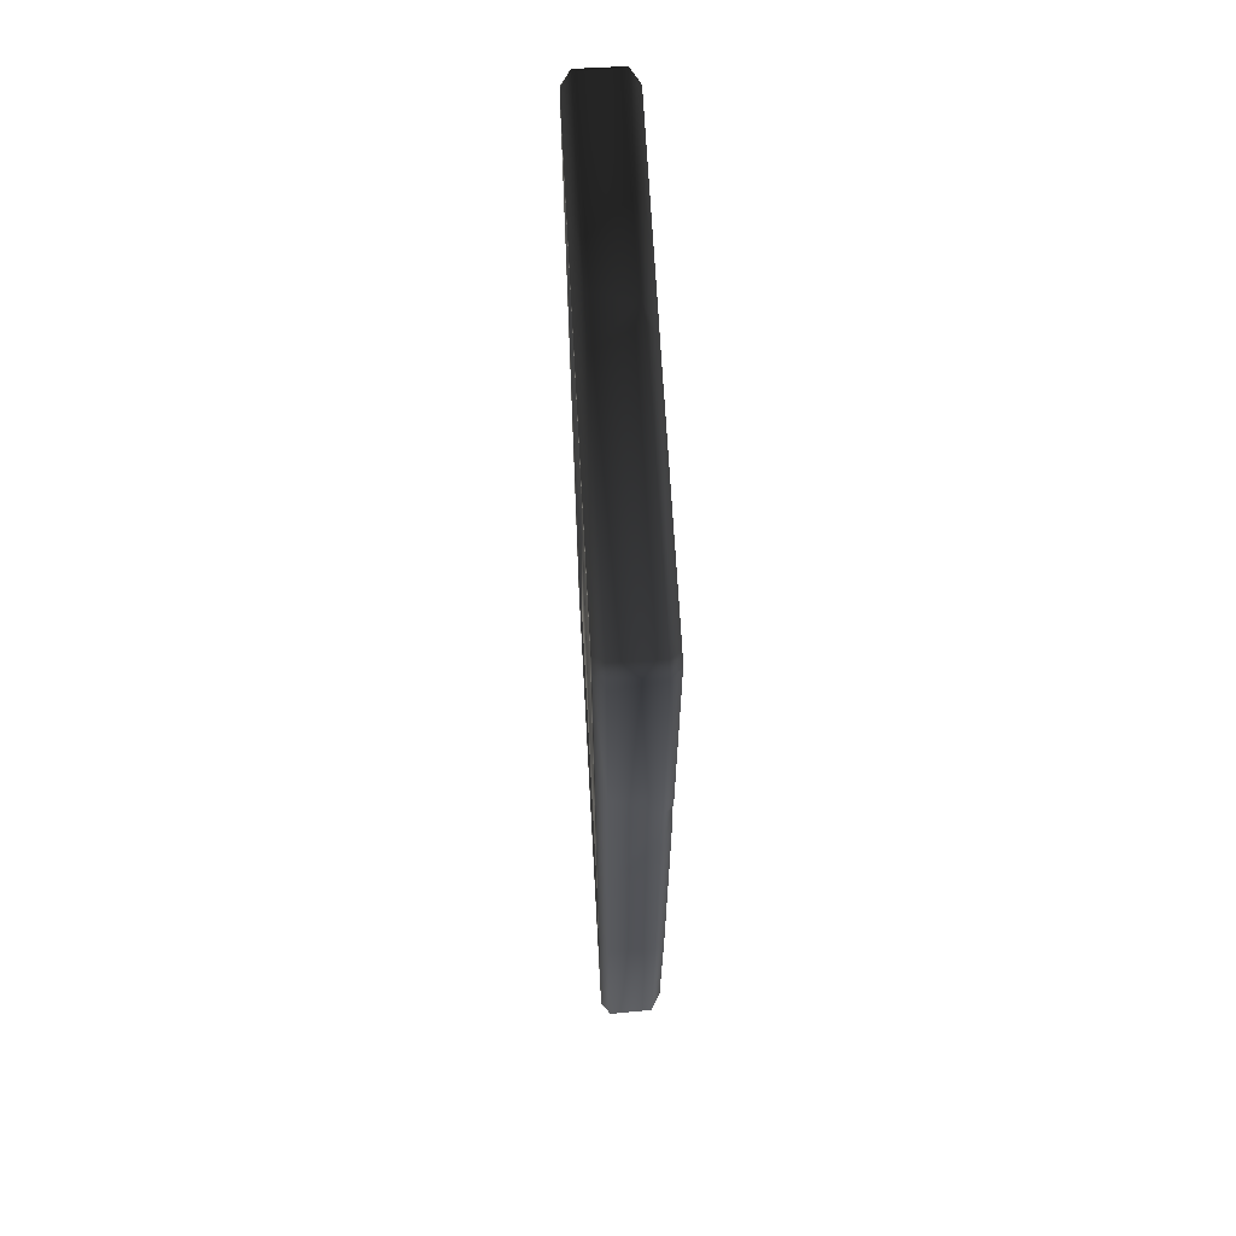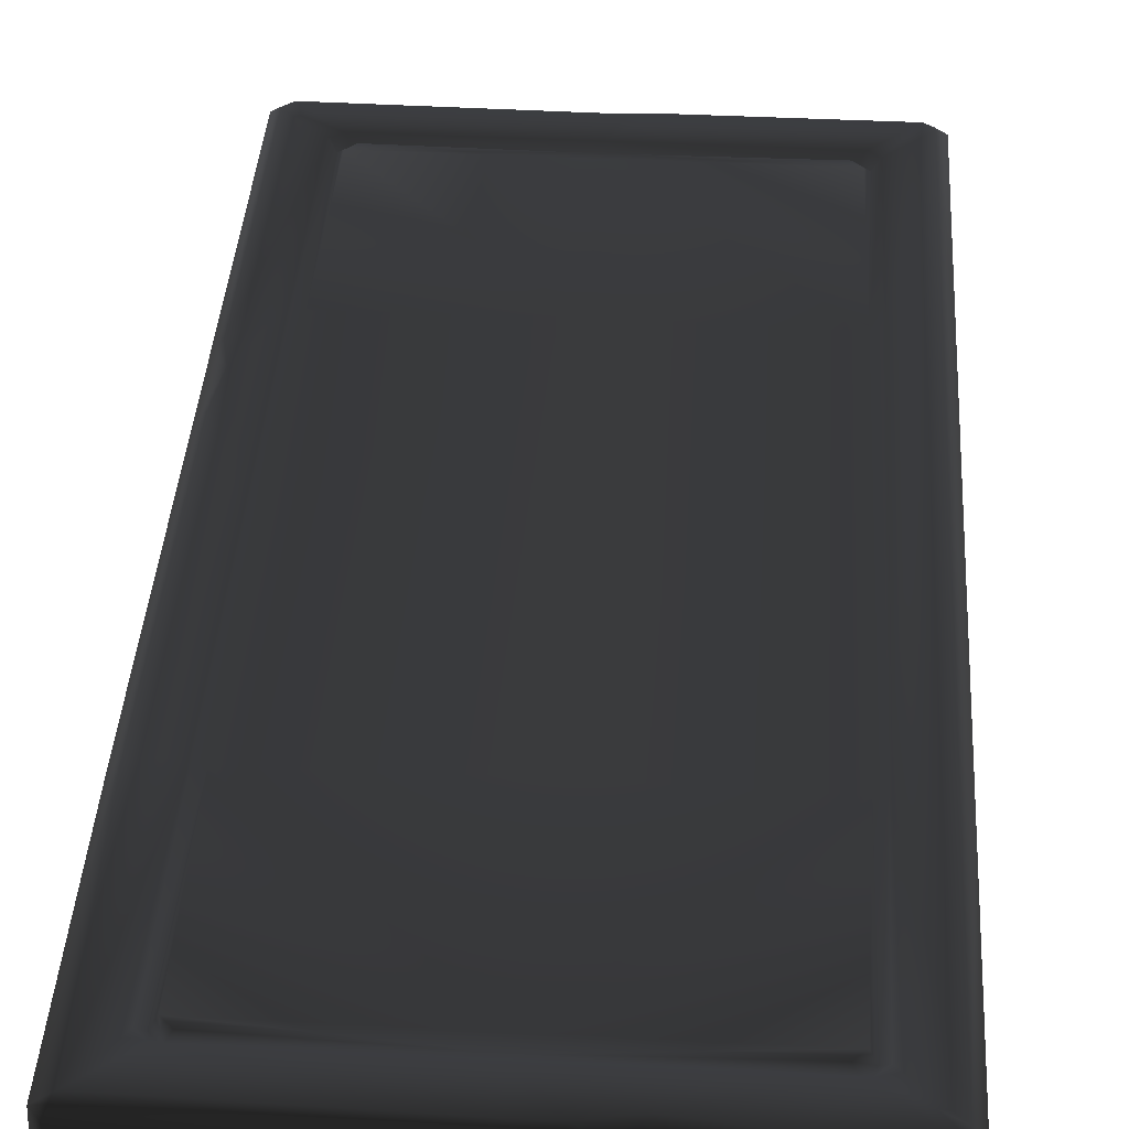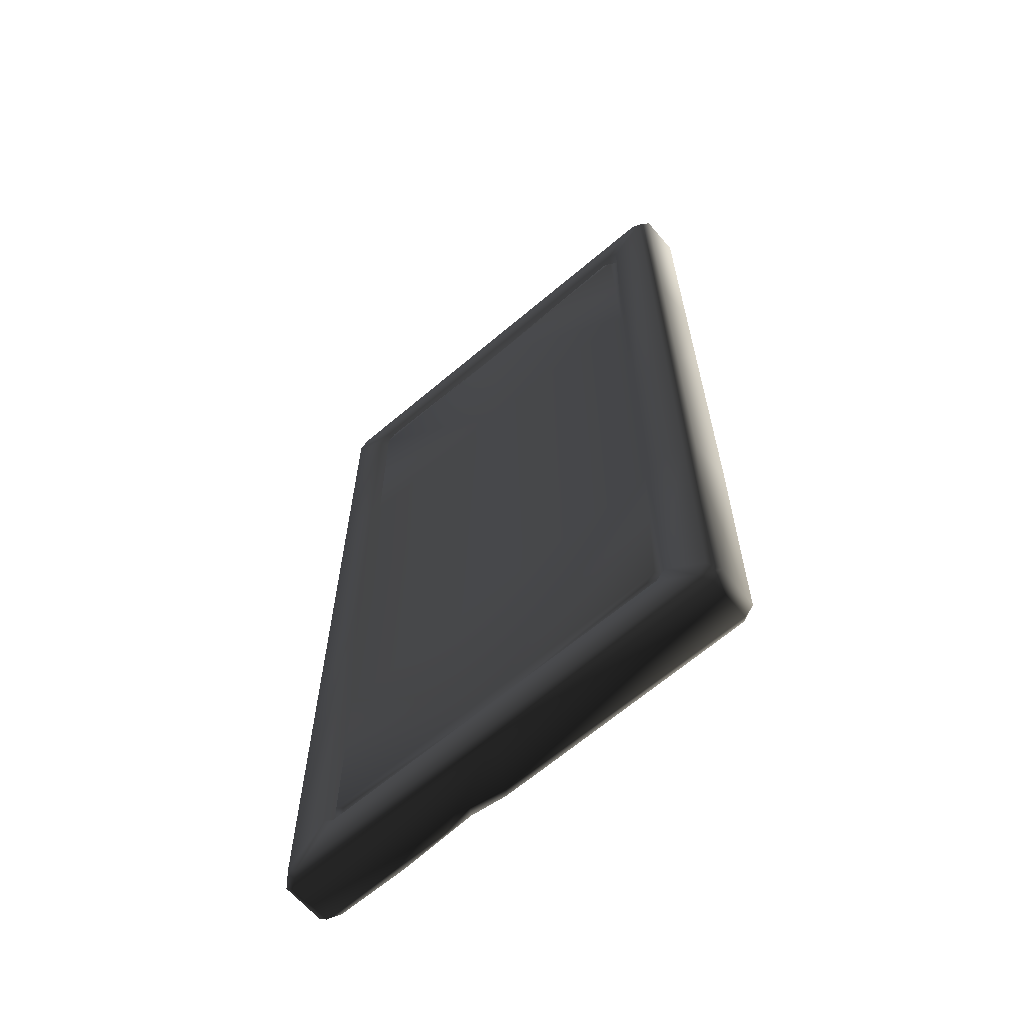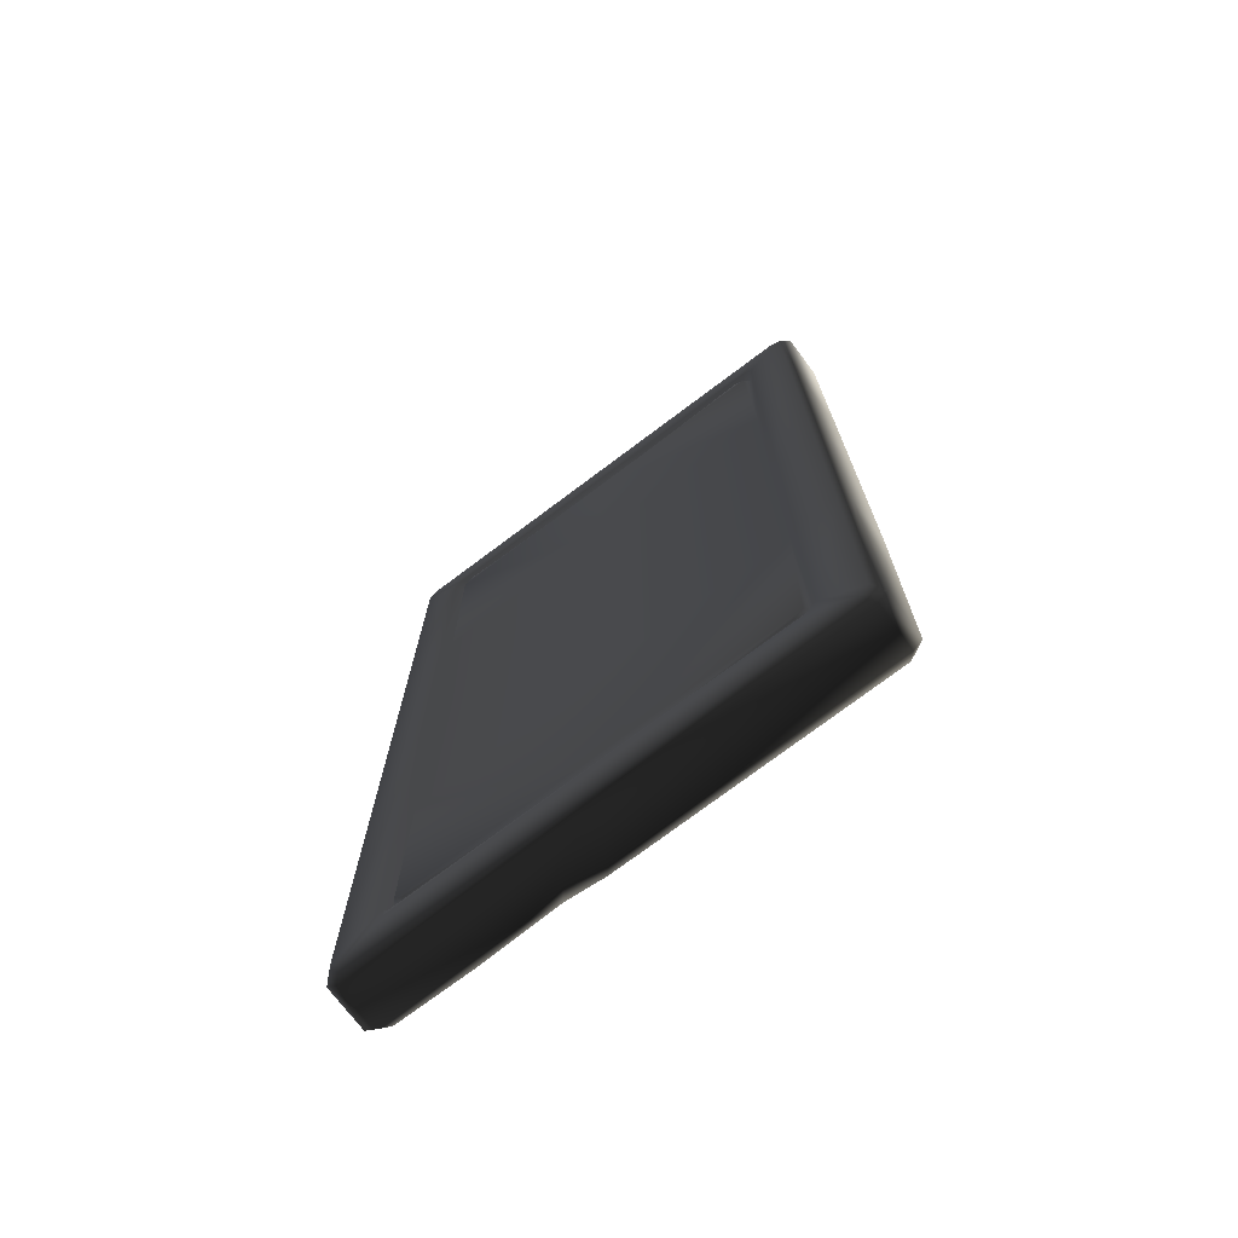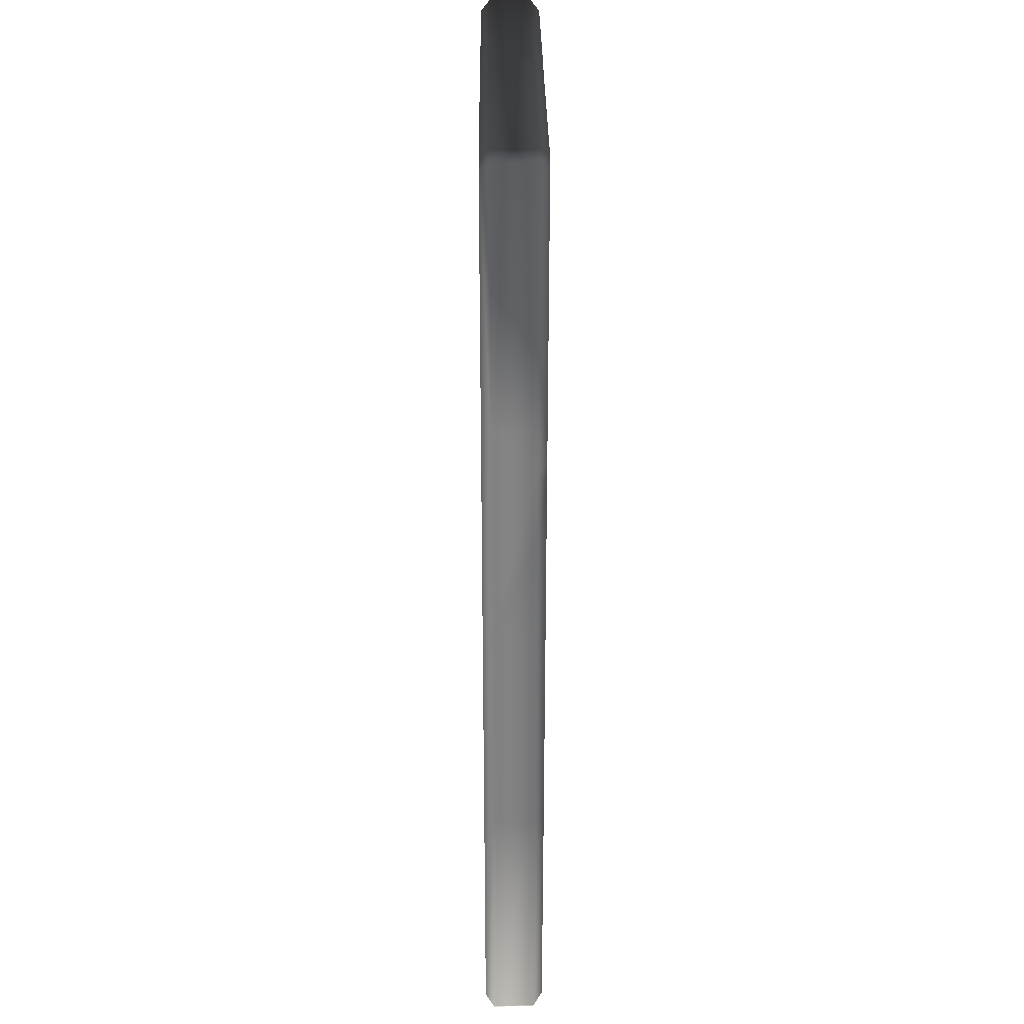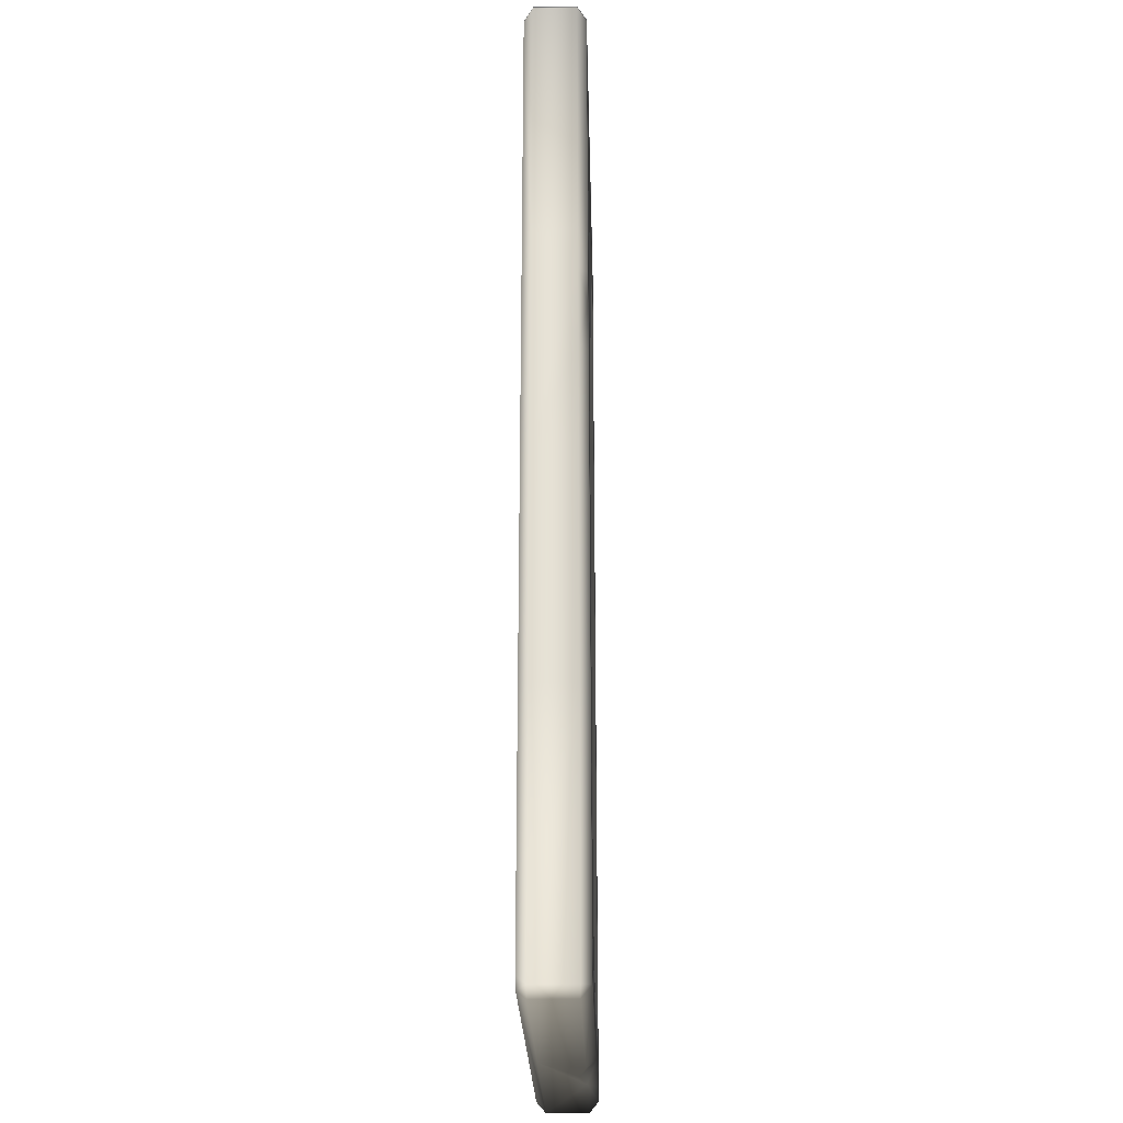
<metadata>
{"format":"obj","ext":"obj","renderer":"f3d","projection":"perspective","resolution":1024,"background":"white","views":[{"elev":67.4,"azim":-93.2,"up":"+Y"},{"elev":39.1,"azim":3.7,"up":"+Z"},{"elev":-64.7,"azim":-139.5,"up":"+Y"},{"elev":-73.3,"azim":-143.0,"up":"+Y"},{"elev":29.6,"azim":-90.5,"up":"+Y"},{"elev":-25.0,"azim":-88.5,"up":"+Y"}]}
</metadata>
<code>
v -0.9933 -1.988 0.0875
v -0.96 -2.029 -0.0875
v -1 -1.989 -0.0875
v -0.9573 -2.029 0.08562
v -0.9225 -1.992 -0.125
v -1 -1.989 -0.0875
v -0.96 -2.029 -0.0875
v -0.9625 -1.952 -0.125
v -1 -0.9482 -0.0875
v -0.8002 -1.79 -0.125
v -0.7602 -1.83 -0.125
v 1.907e-06 -1.83 -0.125
v 1.907e-06 -1.794 -0.1048
v -0.7377 -1.806 -0.09136
v 0.7377 -1.806 -0.09136
v -0.7765 -1.767 -0.09136
v 0.7152 -1.782 -0.1182
v 0.7529 -1.745 -0.1182
v 1.907e-06 -1.745 -0.1182
v 0.7647 -0.9482 -0.1048
v -0.7529 -1.745 -0.1182
v -0.7647 -0.9482 -0.1048
v -0.8002 -0.9482 -0.125
v -0.7152 -1.782 -0.1182
v 0.7765 -1.767 -0.09136
v 0.8002 -1.79 -0.125
v 0.8002 -0.02933 -0.125
v 0.9625 -1.952 -0.125
v 0.7602 -1.83 -0.125
v 0.7647 -0.02933 -0.1048
v 1.907e-06 -0.9482 -0.1182
v 1.907e-06 0.8895 -0.1182
v -0.7647 0.8895 -0.1048
v -0.7647 -0.02933 -0.1048
v -0.8002 1.731 -0.125
v -0.8002 -0.02933 -0.125
v -0.9625 1.893 -0.125
v -0.7765 1.708 -0.09136
v -0.7602 1.771 -0.125
v -0.7377 1.747 -0.09136
v -0.9225 1.933 -0.125
v 0.1888 1.933 -0.125
v -0.7529 1.686 -0.1182
v 1.907e-06 1.686 -0.1182
v 1.907e-06 1.735 -0.1048
v -0.7152 1.724 -0.1182
v 1.907e-06 1.771 -0.125
v 0.9225 1.933 -0.125
v 0.7602 1.771 -0.125
v 0.7377 1.747 -0.09136
v 0.8002 1.731 -0.125
v 0.7765 1.708 -0.09136
v 0.9625 1.893 -0.125
v 0.7529 1.686 -0.1182
v 0.7152 1.724 -0.1182
v 0.7647 0.8895 -0.1048
v 0.8002 0.8895 -0.125
v 0.9625 0.8895 -0.125
v 1 1.931 -0.0875
v 1 0.8895 -0.0875
v 1 -0.02933 -0.0875
v 0.9625 -0.02933 -0.125
v 1 -0.9482 -0.0875
v 0.9625 -0.9482 -0.125
v 1 -1.989 -0.0875
v 0.9225 -1.992 -0.125
v 0.96 -2.029 0.0875
v 1 -1.989 -0.0875
v 0.96 -2.029 -0.0875
v 1 -1.989 0.0875
v 0.3912 -2.029 0.0875
v 1.907e-06 -2.029 -0.0875
v 0.248 -2.029 0.06244
v 0.1019 -2.029 0.0875
v 1.907e-06 -2.029 0.0875
v -0.9573 -2.029 0.08562
v -0.96 -2.029 -0.0875
v 0.9625 -1.952 -0.125
v 0.96 -2.029 -0.0875
v 1 -1.989 -0.0875
v 0.9225 -1.992 -0.125
v -0.9225 -1.992 -0.125
v 1.907e-06 -2.029 -0.0875
v -0.96 -2.029 -0.0875
v -0.96 1.971 0.0875
v -1 1.931 -0.0875
v -0.96 1.971 -0.0875
v -1 1.931 0.0875
v -1 0.8895 -0.0875
v -1 0.8895 0.0875
v -1 0.7216 0.0875
v -1 -0.02933 -0.0875
v -1 0.385 0.0875
v -1 -0.02933 0.08751
v -1 -0.9482 -0.0875
v -1 -0.9482 0.0875
v -1 -1.989 -0.0875
v -0.9933 -1.988 0.0875
v -0.96 1.971 -0.0875
v -1 1.931 -0.0875
v -1 0.8895 -0.0875
v -0.9625 -0.02933 -0.125
v -1 -0.02933 -0.0875
v -0.9625 -0.9482 -0.125
v 1 1.931 0.0875
v 0.96 1.971 -0.0875
v 1 1.931 -0.0875
v 0.96 1.971 0.0875
v 0.1917 1.971 -0.0875
v 0.155 1.971 0.07837
v 1.907e-06 1.971 -0.0875
v 0.08603 1.971 0.0875
v -0.96 1.971 -0.0875
v -0.96 1.971 0.0875
v 0.9225 1.933 -0.125
v 1 1.931 -0.0875
v 0.96 1.971 -0.0875
v 0.1917 1.971 -0.0875
v 0.1888 1.933 -0.125
v 1.907e-06 1.971 -0.0875
v -0.9225 1.933 -0.125
v -0.96 1.971 -0.0875
v 0.9625 1.893 -0.125
v -0.9933 -1.988 0.0875
v -0.9289 -1.975 0.125
v -0.9573 -2.029 0.08562
v -0.9625 -0.9482 0.125
v -1 -0.9482 0.0875
v -0.8002 -0.9482 0.125
v -0.8002 -1.79 0.125
v -0.7647 -0.9482 0.1048
v -0.7765 -1.767 0.09136
v -0.7529 -1.745 0.1182
v -0.7377 -1.806 0.09136
v -0.7602 -1.83 0.125
v 1.907e-06 -1.992 0.125
v 1.907e-06 -2.029 0.0875
v 0.1019 -2.029 0.0875
v -0.9573 -2.029 0.08562
v 1.907e-06 -1.83 0.125
v -0.7647 -0.02933 0.1048
v 1.907e-06 0.8895 0.1182
v 1.907e-06 -0.9482 0.1182
v 0.7647 0.8895 0.1048
v 0.7647 -0.9482 0.1048
v 0.8002 -0.9482 0.125
v 0.7765 -1.767 0.09136
v 1.907e-06 -1.794 0.1048
v -0.7152 -1.782 0.1182
v 0.7602 -1.83 0.125
v 0.2974 -1.958 0.125
v 0.6132 -1.992 0.125
v 0.3912 -2.029 0.0875
v 0.248 -2.029 0.06244
v 0.7377 -1.806 0.09136
v 0.8002 -1.79 0.125
v 0.137 -1.992 0.125
v 0.7529 -1.745 0.1182
v 1.907e-06 -1.745 0.1182
v 0.7152 -1.782 0.1182
v 0.9625 -1.952 0.125
v 0.9225 -1.992 0.125
v 0.96 -2.029 0.0875
v 1 -1.989 0.0875
v 0.9625 -0.02933 0.125
v 1 -0.02933 0.08751
v 1 0.8895 0.0875
v 1 -0.9482 0.0875
v 1 -1.989 0.0875
v 0.9625 1.893 0.125
v 1 1.931 0.0875
v 0.96 1.971 0.0875
v 0.9225 1.933 0.125
v 0.139 1.933 0.125
v 0.155 1.971 0.07837
v 0.7602 1.771 0.125
v 1.907e-06 1.771 0.125
v 0.7377 1.747 0.09136
v 0.7765 1.708 0.09136
v 1.907e-06 1.735 0.1048
v 0.7529 1.686 0.1182
v 1.907e-06 1.686 0.1182
v -0.7529 1.686 0.1182
v 0.8002 1.731 0.125
v 0.8002 0.8895 0.125
v -0.7152 1.724 0.1182
v 0.7152 1.724 0.1182
v -0.7765 1.708 0.09136
v -0.7647 0.8895 0.1048
v -0.8002 0.8895 0.125
v -0.8002 1.731 0.125
v -0.9625 0.7145 0.125
v -0.9625 1.893 0.125
v -1 1.931 0.0875
v -1 0.8895 0.0875
v -1 0.7216 0.0875
v -0.7377 1.747 0.09136
v -0.7602 1.771 0.125
v -0.9369 0.5915 0.125
v -1 0.385 0.0875
v -0.9625 0.3814 0.125
v -1 -0.02933 0.08751
v -0.8002 -0.02933 0.125
v -0.9225 1.933 0.125
v -0.96 1.971 0.0875
v 0.05885 1.923 0.125
v -0.96 1.971 0.0875
v 0.08603 1.971 0.0875
v 1 -0.02933 0.08751
v 1 0.8895 -0.0875
v 1 -0.02933 -0.0875
v 1 0.8895 0.0875
v 1 -0.9482 0.0875
v 1 -0.9482 -0.0875
v 1 -1.989 0.0875
v 1 -1.989 -0.0875
v 1 1.931 -0.0875
v 1 1.931 0.0875
g Platform_Long_(76)_4660_45
f 1 3 2
f 2 4 1
f 5 7 6
f 6 8 5
f 8 6 9
f 5 8 10
f 10 11 5
f 5 11 12
f 13 12 11
f 11 14 13
f 14 11 10
f 12 13 15
f 10 16 14
f 17 15 13
f 18 17 13
f 15 17 18
f 13 19 18
f 20 18 19
f 21 19 13
f 19 21 22
f 21 16 22
f 23 22 16
f 16 10 23
f 13 24 21
f 16 21 24
f 24 14 16
f 13 14 24
f 20 25 18
f 18 25 15
f 26 25 20
f 20 27 26
f 28 26 27
f 29 15 25
f 25 26 29
f 27 20 30
f 31 30 20
f 22 31 19
f 19 31 20
f 30 31 32
f 33 32 31
f 31 34 33
f 31 22 34
f 35 33 34
f 34 36 35
f 22 23 36
f 36 34 22
f 37 35 36
f 35 38 33
f 38 35 39
f 39 40 38
f 41 39 35
f 35 37 41
f 39 41 42
f 43 38 40
f 33 38 43
f 33 43 44
f 44 32 33
f 45 44 43
f 43 46 45
f 46 40 45
f 40 46 43
f 47 45 40
f 40 39 47
f 42 47 39
f 47 42 48
f 48 49 47
f 45 47 49
f 49 50 45
f 50 49 51
f 51 52 50
f 53 51 49
f 49 48 53
f 54 44 45
f 45 55 54
f 52 54 55
f 55 50 52
f 45 50 55
f 54 52 56
f 57 56 52
f 52 51 57
f 54 56 32
f 32 44 54
f 58 57 51
f 51 53 58
f 32 56 30
f 27 30 56
f 56 57 27
f 58 53 59
f 59 60 58
f 58 60 61
f 62 27 57
f 57 58 62
f 61 62 58
f 62 61 63
f 63 64 62
f 27 62 64
f 64 63 65
f 27 64 28
f 65 28 64
f 26 28 66
f 66 29 26
f 29 66 5
f 5 12 29
f 15 29 12
f 67 69 68
f 68 70 67
f 71 69 67
f 71 72 69
f 73 72 71
f 74 72 73
f 75 72 74
f 72 75 76
f 76 77 72
f 78 80 79
f 79 81 78
f 82 81 79
f 79 83 82
f 82 83 84
f 85 87 86
f 86 88 85
f 88 86 89
f 89 90 88
f 90 89 91
f 91 89 92
f 92 93 91
f 93 92 94
f 94 92 95
f 95 96 94
f 96 95 97
f 97 98 96
f 37 100 99
f 101 100 37
f 101 37 102
f 102 103 101
f 103 102 104
f 104 9 103
f 23 104 102
f 36 102 37
f 102 36 23
f 99 41 37
f 104 23 10
f 9 104 8
f 10 8 104
f 105 107 106
f 106 108 105
f 108 106 109
f 109 110 108
f 111 110 109
f 111 112 110
f 112 111 113
f 113 114 112
f 115 117 116
f 118 117 115
f 115 119 118
f 119 120 118
f 120 119 121
f 121 122 120
f 116 123 115
f 124 126 125
f 124 125 127
f 127 128 124
f 129 127 125
f 125 130 129
f 131 129 130
f 130 132 131
f 131 132 133
f 133 132 134
f 135 134 132
f 132 130 135
f 130 125 135
f 135 125 136
f 137 136 125
f 136 137 138
f 125 139 137
f 136 140 135
f 134 135 140
f 129 131 141
f 142 141 131
f 131 143 142
f 144 142 143
f 143 145 144
f 146 144 145
f 146 145 147
f 140 148 134
f 133 149 148
f 149 134 148
f 148 140 150
f 140 151 150
f 150 151 152
f 153 152 151
f 153 151 154
f 150 155 148
f 156 147 155
f 155 150 156
f 147 156 146
f 154 151 157
f 154 157 138
f 140 157 151
f 158 147 145
f 158 159 148
f 159 158 145
f 148 160 158
f 148 155 160
f 147 158 160
f 160 155 147
f 161 156 150
f 150 162 161
f 162 152 153
f 153 163 162
f 162 163 164
f 164 161 162
f 161 146 156
f 146 161 165
f 166 165 161
f 165 166 167
f 161 168 166
f 161 169 168
f 146 165 170
f 167 170 165
f 167 171 170
f 170 171 172
f 172 173 170
f 174 173 172
f 172 175 174
f 176 173 174
f 176 174 177
f 178 176 177
f 176 178 179
f 177 180 178
f 181 179 178
f 180 182 181
f 144 181 182
f 144 179 181
f 183 182 180
f 184 179 144
f 173 176 184
f 179 184 176
f 184 170 173
f 170 184 185
f 144 185 184
f 180 186 183
f 181 187 180
f 178 187 181
f 187 178 180
f 188 183 186
f 183 188 189
f 183 189 142
f 182 142 144
f 142 182 183
f 190 189 188
f 188 191 190
f 192 190 191
f 191 193 192
f 192 193 194
f 194 195 192
f 192 195 196
f 191 188 197
f 186 197 188
f 197 198 191
f 193 191 198
f 198 197 180
f 180 197 186
f 190 192 199
f 192 196 199
f 199 196 200
f 199 200 201
f 201 200 202
f 201 202 128
f 203 199 201
f 190 199 203
f 198 204 193
f 194 193 204
f 204 205 194
f 203 201 127
f 128 127 201
f 180 177 198
f 204 198 177
f 177 206 204
f 207 204 206
f 206 208 207
f 175 208 206
f 174 175 206
f 177 174 206
f 127 129 203
f 141 203 129
f 203 141 189
f 189 190 203
f 142 189 141
f 209 211 210
f 210 212 209
f 211 209 213
f 213 214 211
f 214 213 215
f 215 216 214
f 212 210 217
f 217 218 212
f 131 133 159
f 148 159 133
f 159 143 131
f 145 143 159
f 134 149 133
f 150 152 162
f 138 157 136
f 140 136 157
f 144 146 185
f 170 185 146

</code>
